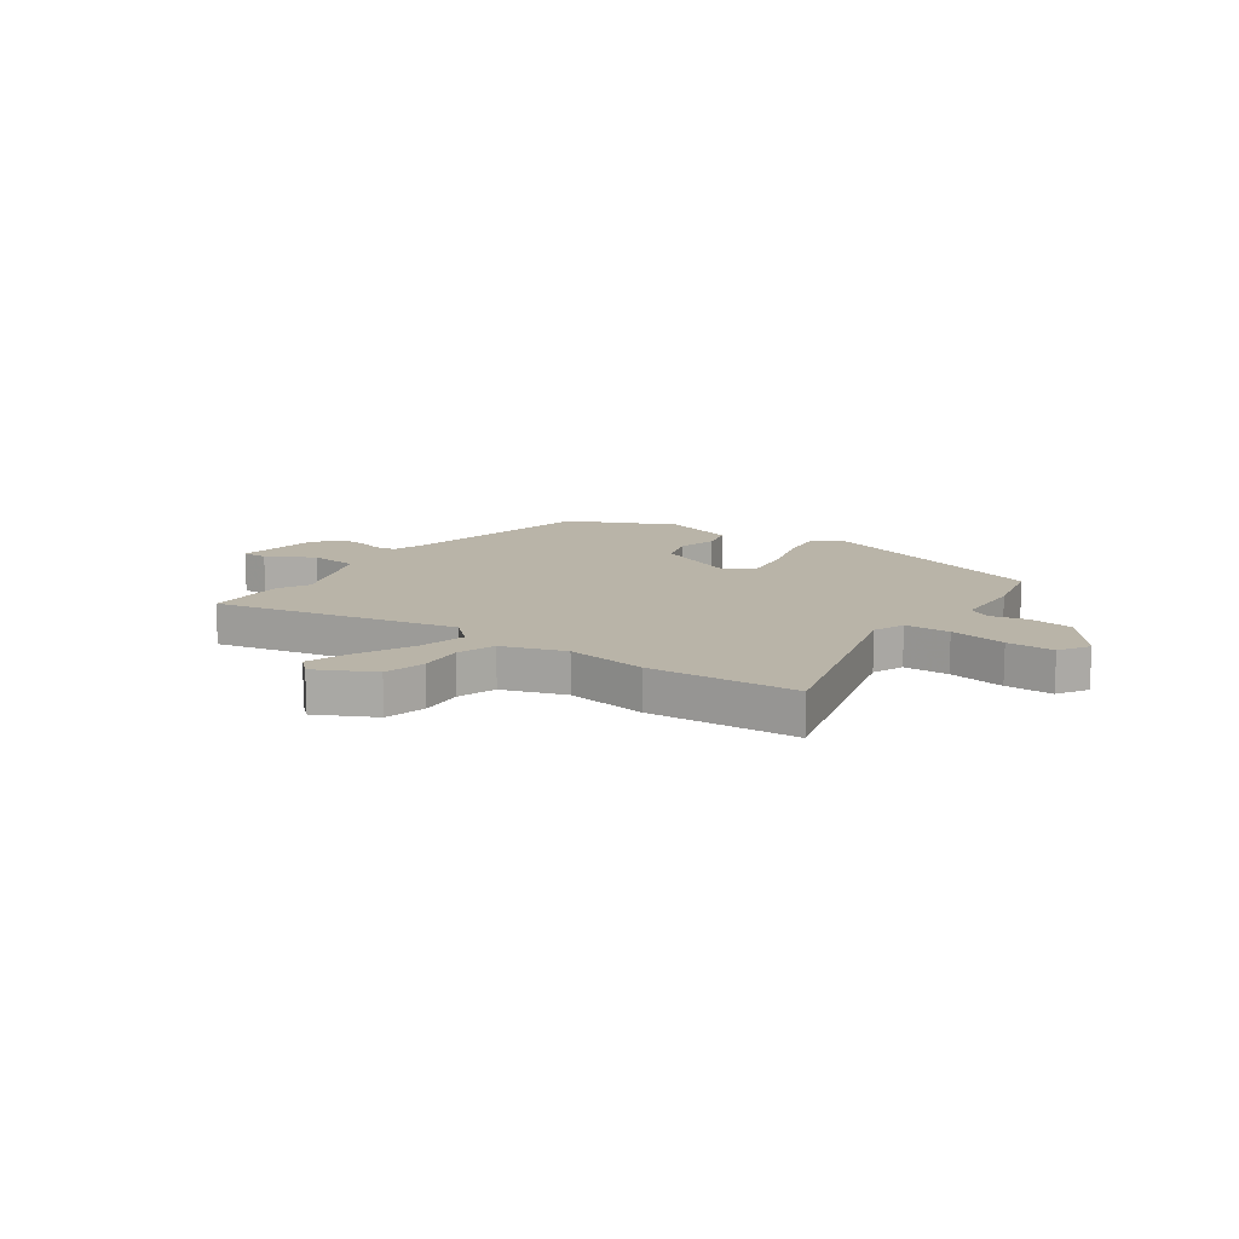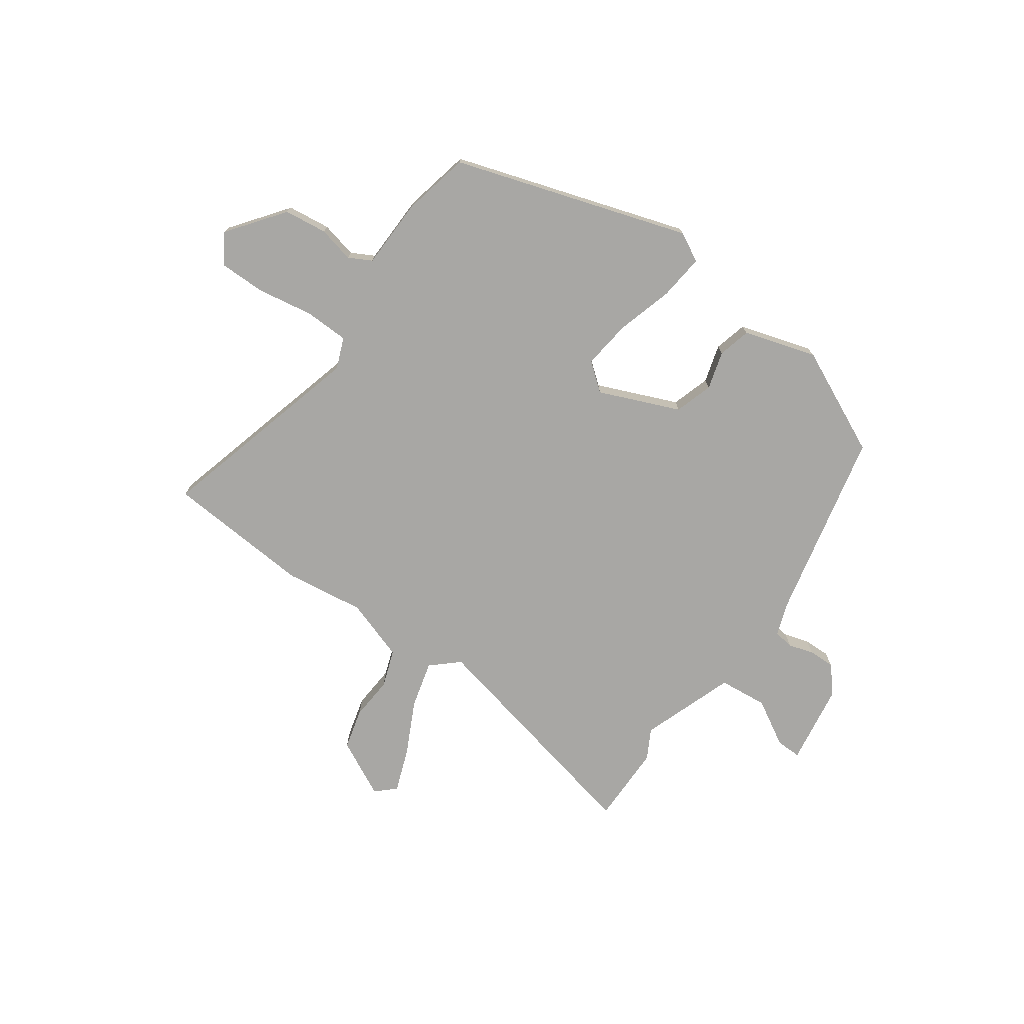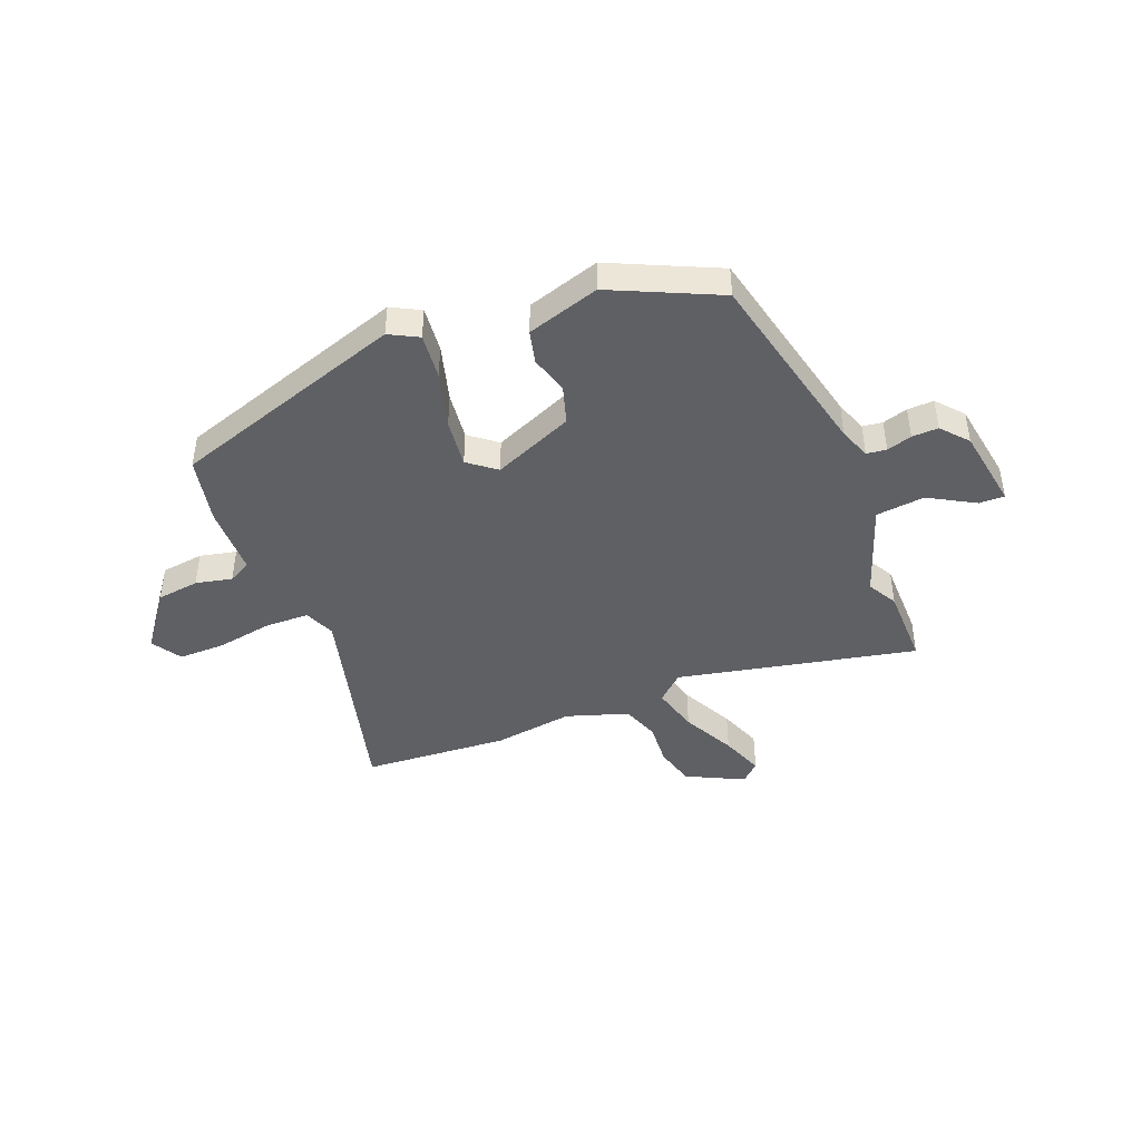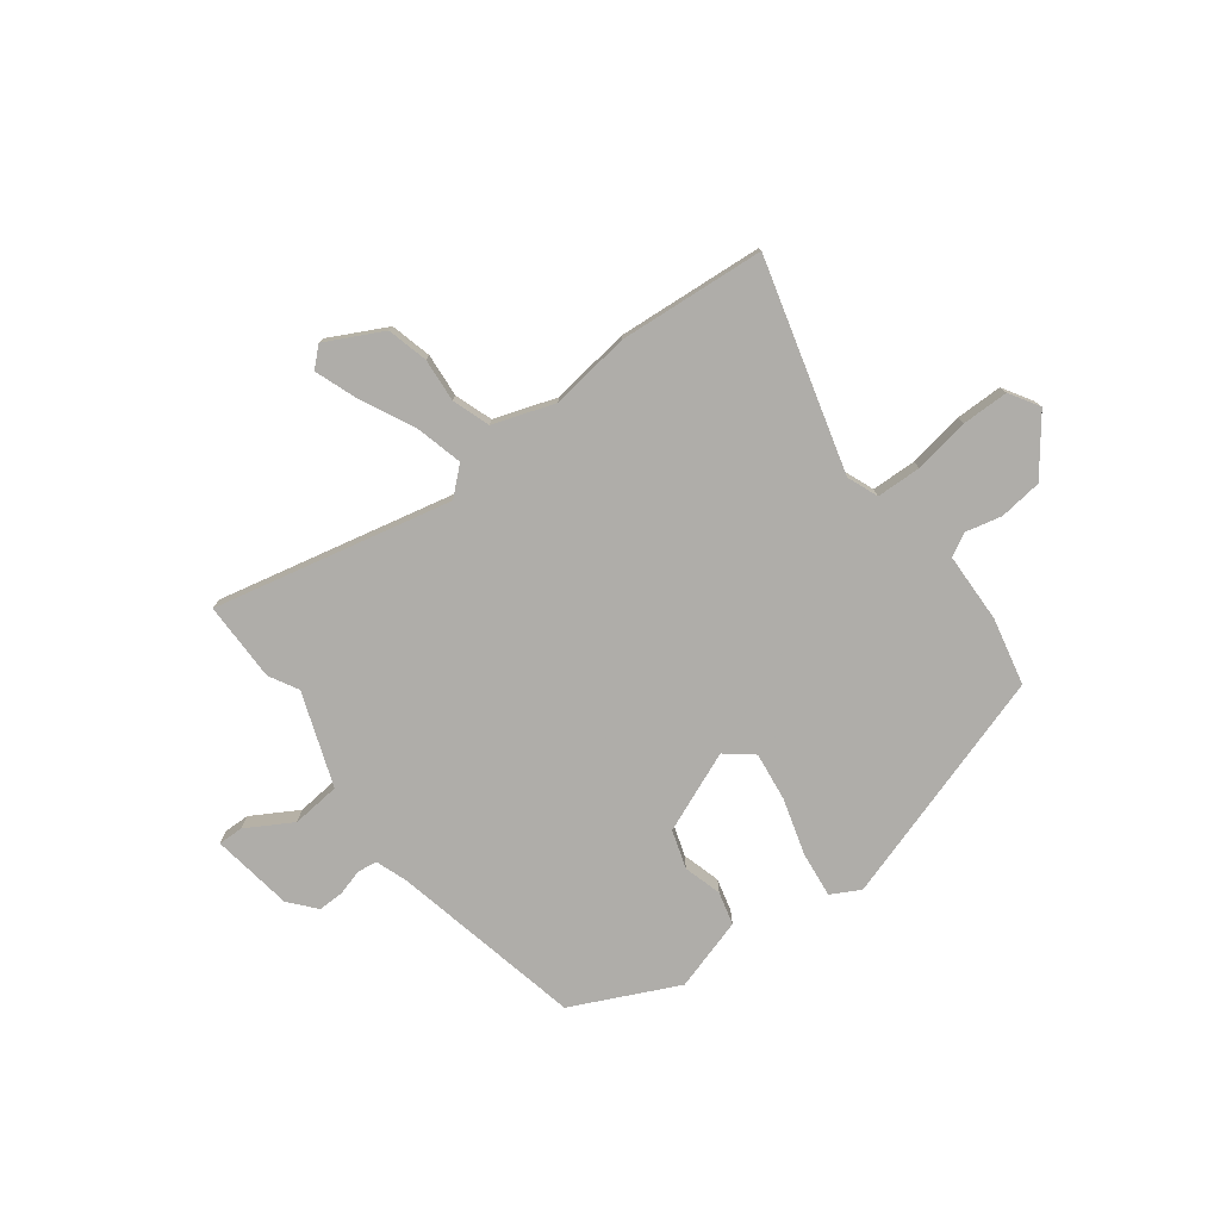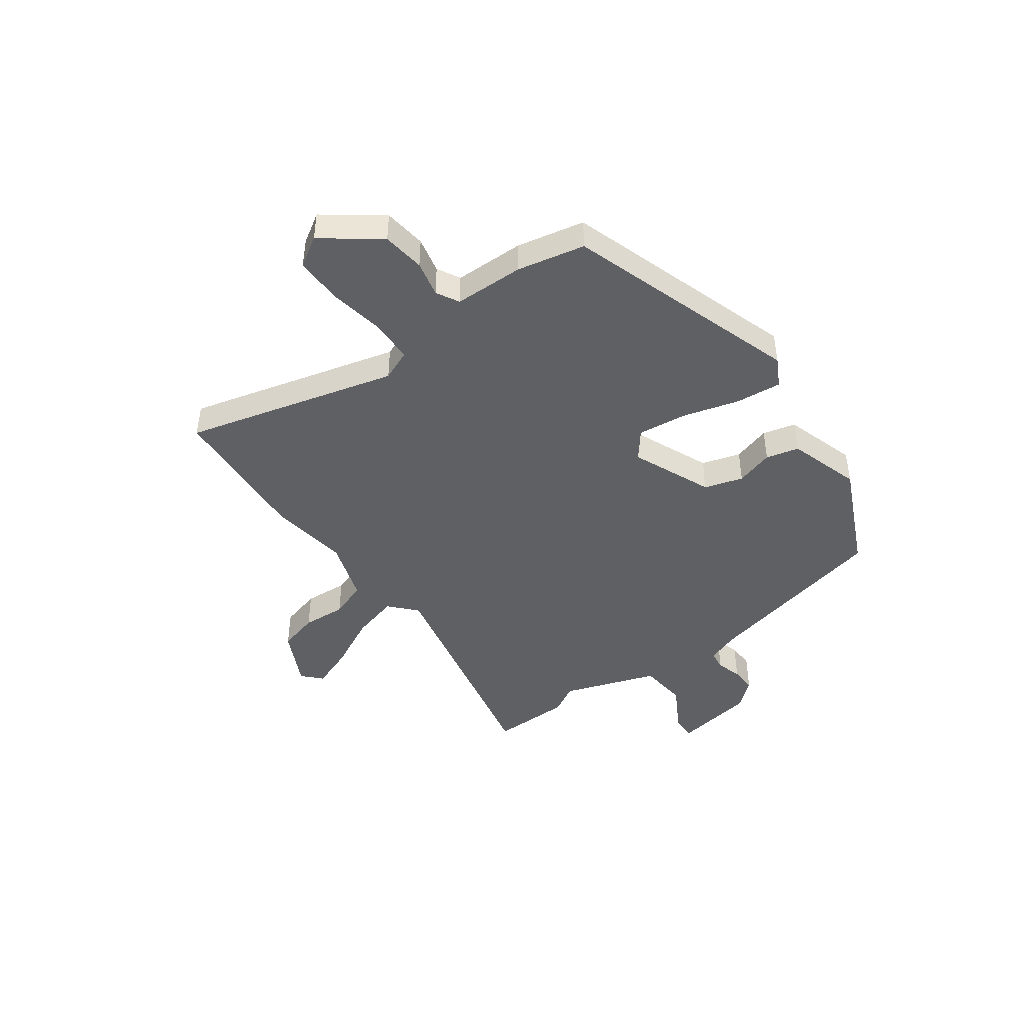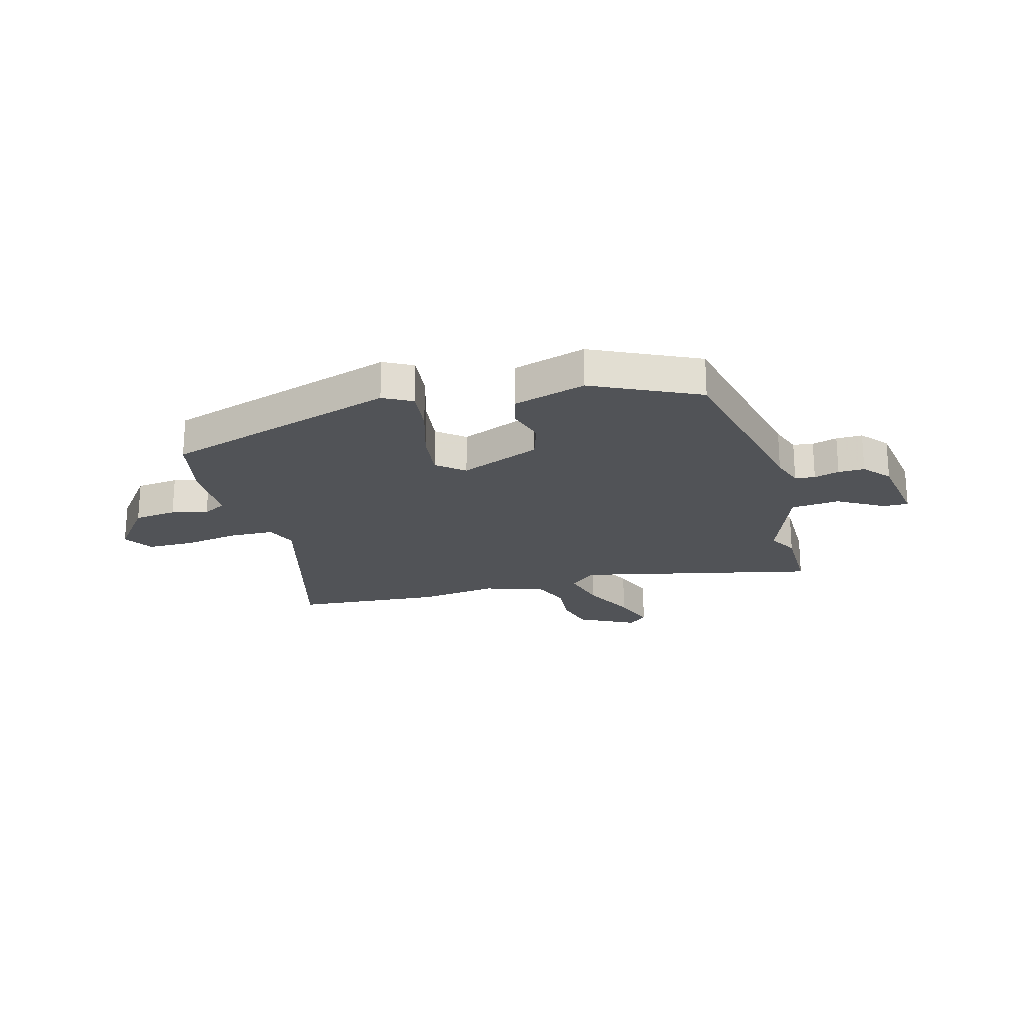
<metadata>
{"format":"obj","ext":"obj","renderer":"f3d","projection":"perspective","resolution":1024,"background":"white","views":[{"elev":13.1,"azim":-143.8,"up":"+Y"},{"elev":-74.6,"azim":-34.0,"up":"+Y"},{"elev":-44.0,"azim":23.3,"up":"+Y"},{"elev":-77.2,"azim":-142.0,"up":"+Y"},{"elev":-44.7,"azim":-52.4,"up":"+Y"},{"elev":-21.8,"azim":16.4,"up":"+Y"}]}
</metadata>
<code>
v 0.501 0.07 -0.437
v 0.498 0.07 -0.585
v 0.057 0.07 -0.478
v 0.006 0.07 -0.522
v 0.027 0.07 -0.61
v 0.074 0.07 -0.71
v 0.102 0.07 -0.791
v 0.066 0.07 -0.823
v -0.039 0.07 -0.767
v -0.057 0.07 -0.691
v -0.049 0.07 -0.61
v -0.072 0.07 -0.54
v -0.186 0.07 -0.499
v -0.335 0.07 -0.516
v -0.607 0.07 -0.49
v -0.492 0.07 -0.099
v -0.514 0.07 -0.041
v -0.597 0.07 -0.037
v -0.701 0.07 -0.052
v -0.788 0.07 -0.05
v -0.821 0.07 0.006
v -0.74 0.07 0.108
v -0.66 0.07 0.116
v -0.593 0.07 0.099
v -0.55 0.07 0.121
v -0.544 0.07 0.251
v -0.514 0.07 0.376
v -0.075 0.07 0.506
v -0.022 0.07 0.476
v -0.033 0.07 0.391
v -0.066 0.07 0.286
v -0.079 0.07 0.196
v -0.029 0.07 0.154
v 0.122 0.07 0.213
v 0.146 0.07 0.284
v 0.127 0.07 0.355
v 0.144 0.07 0.416
v 0.28 0.07 0.454
v 0.475 0.07 0.357
v 0.546 0.07 -0.001
v 0.566 0.07 -0.06
v 0.603 0.07 -0.066
v 0.65 0.07 -0.053
v 0.699 0.07 -0.053
v 0.74 0.07 -0.103
v 0.76 0.07 -0.255
v 0.713 0.07 -0.253
v 0.629 0.07 -0.202
v 0.538 0.07 -0.209
v 0.472 0.07 -0.382
v 0.501 0 -0.437
v 0.498 0 -0.585
v 0.057 0 -0.478
v 0.006 0 -0.522
v 0.027 0 -0.61
v 0.074 0 -0.71
v 0.102 0 -0.791
v 0.066 0 -0.823
v -0.039 0 -0.767
v -0.057 0 -0.691
v -0.049 0 -0.61
v -0.072 0 -0.54
v -0.186 0 -0.499
v -0.335 0 -0.516
v -0.607 0 -0.49
v -0.492 0 -0.099
v -0.514 0 -0.041
v -0.597 0 -0.037
v -0.701 0 -0.052
v -0.788 0 -0.05
v -0.821 0 0.006
v -0.74 0 0.108
v -0.66 0 0.116
v -0.593 0 0.099
v -0.55 0 0.121
v -0.544 0 0.251
v -0.514 0 0.376
v -0.075 0 0.506
v -0.022 0 0.476
v -0.033 0 0.391
v -0.066 0 0.286
v -0.079 0 0.196
v -0.029 0 0.154
v 0.122 0 0.213
v 0.146 0 0.284
v 0.127 0 0.355
v 0.144 0 0.416
v 0.28 0 0.454
v 0.475 0 0.357
v 0.546 0 -0.001
v 0.566 0 -0.06
v 0.603 0 -0.066
v 0.65 0 -0.053
v 0.699 0 -0.053
v 0.74 0 -0.103
v 0.76 0 -0.255
v 0.713 0 -0.253
v 0.629 0 -0.202
v 0.538 0 -0.209
v 0.472 0 -0.382
f 46 47 48
f 45 46 48
f 44 45 48
f 43 44 48
f 42 43 48
f 41 42 48 49
f 40 41 49 50
f 39 40 50
f 38 39 50
f 37 38 50
f 36 37 50
f 35 36 50
f 29 30 31
f 28 29 31
f 27 28 31
f 26 27 31
f 25 26 31
f 24 25 31 32
f 22 23 24
f 21 22 24
f 20 21 24
f 19 20 24
f 18 19 24
f 24 32 33
f 18 24 33
f 17 18 33
f 13 14 15 16
f 17 33 34
f 16 17 34
f 13 16 34
f 12 13 34
f 9 10 11
f 8 9 11
f 7 8 11
f 6 7 11
f 5 6 11
f 4 5 11 12
f 50 1 2 3
f 34 35 50 3
f 3 4 12 34
f 98 97 96
f 98 96 95
f 98 95 94
f 98 94 93
f 98 93 92
f 99 98 92 91
f 100 99 91 90
f 100 90 89
f 100 89 88
f 100 88 87
f 100 87 86
f 100 86 85
f 81 80 79
f 81 79 78
f 81 78 77
f 81 77 76
f 81 76 75
f 82 81 75 74
f 74 73 72
f 74 72 71
f 74 71 70
f 74 70 69
f 74 69 68
f 83 82 74
f 83 74 68
f 83 68 67
f 66 65 64 63
f 84 83 67
f 84 67 66
f 84 66 63
f 84 63 62
f 61 60 59
f 61 59 58
f 61 58 57
f 61 57 56
f 61 56 55
f 62 61 55 54
f 53 52 51 100
f 53 100 85 84
f 84 62 54 53
f 1 51 52 2
f 2 52 53 3
f 3 53 54 4
f 4 54 55 5
f 5 55 56 6
f 6 56 57 7
f 7 57 58 8
f 8 58 59 9
f 9 59 60 10
f 10 60 61 11
f 11 61 62 12
f 12 62 63 13
f 13 63 64 14
f 14 64 65 15
f 15 65 66 16
f 16 66 67 17
f 17 67 68 18
f 18 68 69 19
f 19 69 70 20
f 20 70 71 21
f 21 71 72 22
f 22 72 73 23
f 23 73 74 24
f 24 74 75 25
f 25 75 76 26
f 26 76 77 27
f 27 77 78 28
f 28 78 79 29
f 29 79 80 30
f 30 80 81 31
f 31 81 82 32
f 32 82 83 33
f 33 83 84 34
f 34 84 85 35
f 35 85 86 36
f 36 86 87 37
f 37 87 88 38
f 38 88 89 39
f 39 89 90 40
f 40 90 91 41
f 41 91 92 42
f 42 92 93 43
f 43 93 94 44
f 44 94 95 45
f 45 95 96 46
f 46 96 97 47
f 47 97 98 48
f 48 98 99 49
f 49 99 100 50
f 50 100 51 1

</code>
